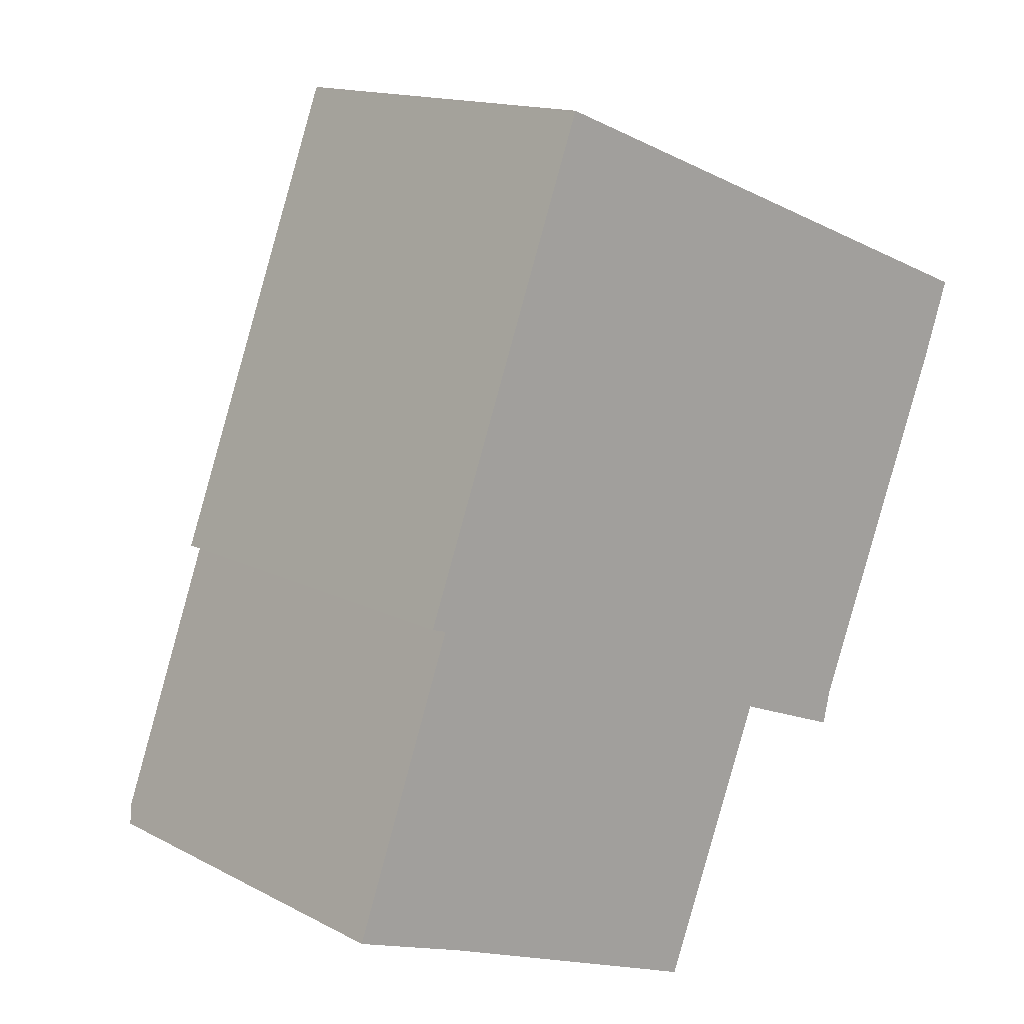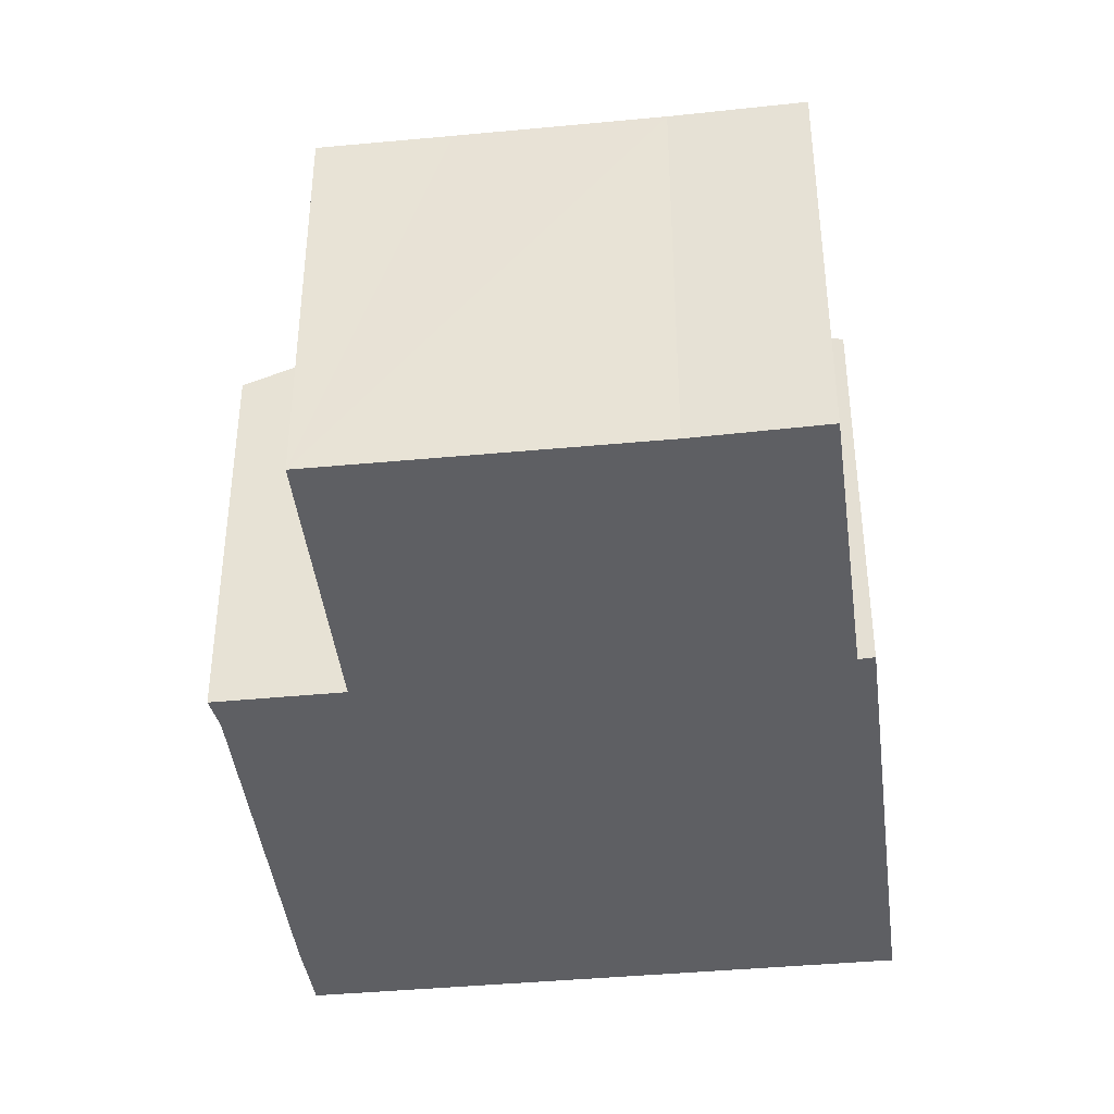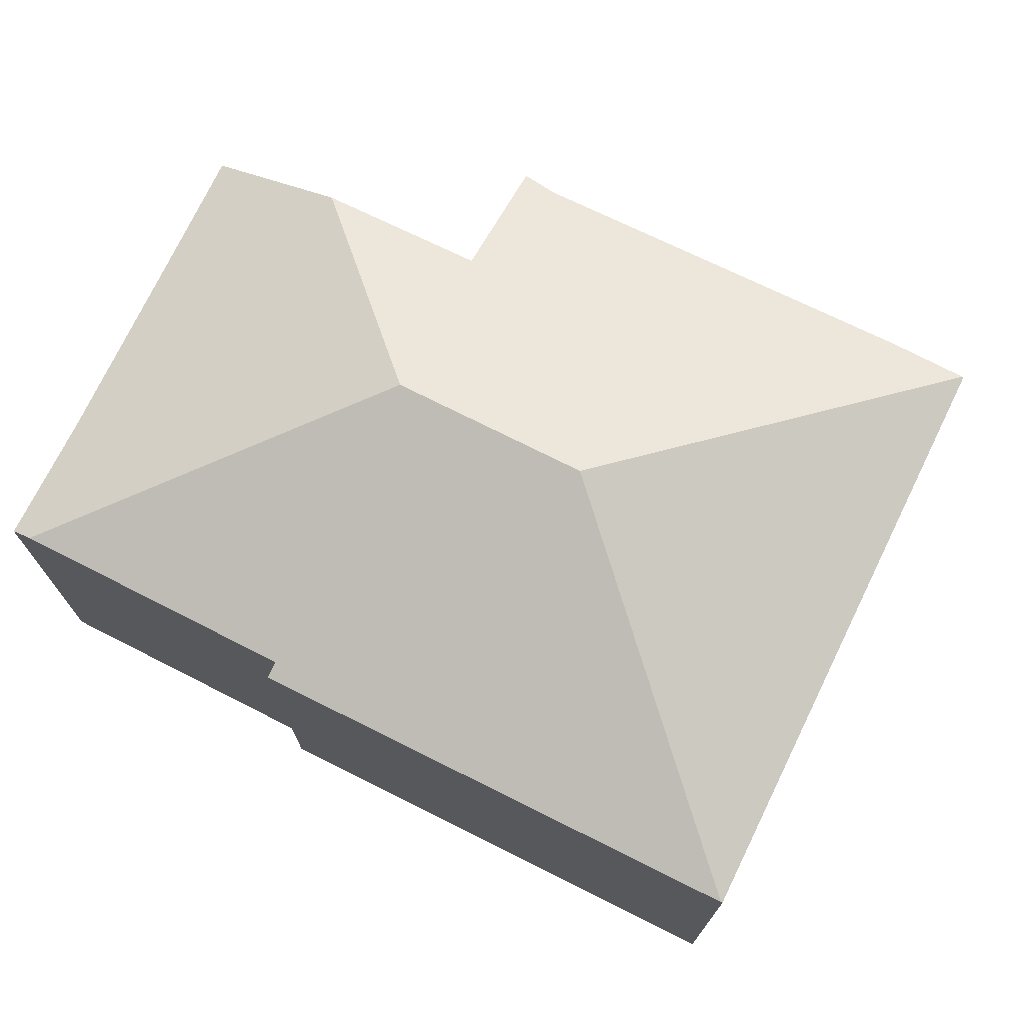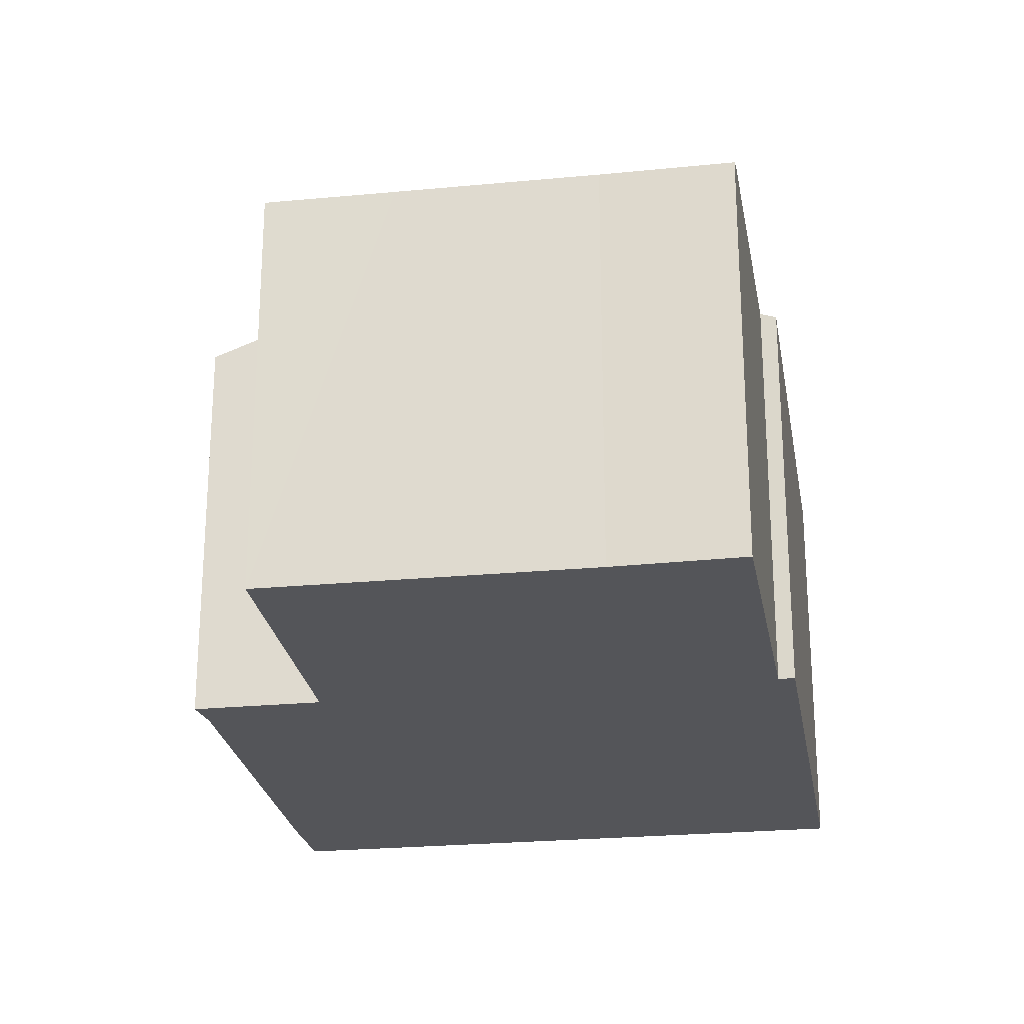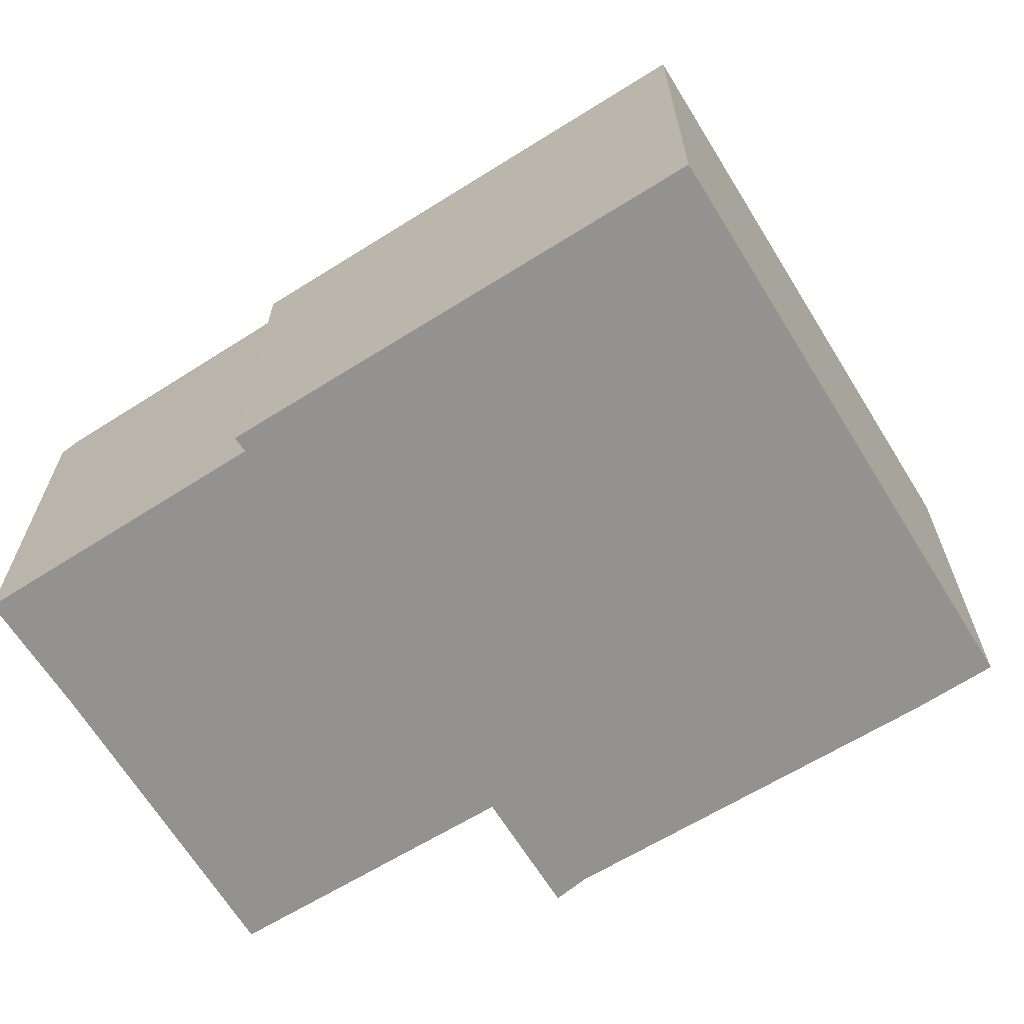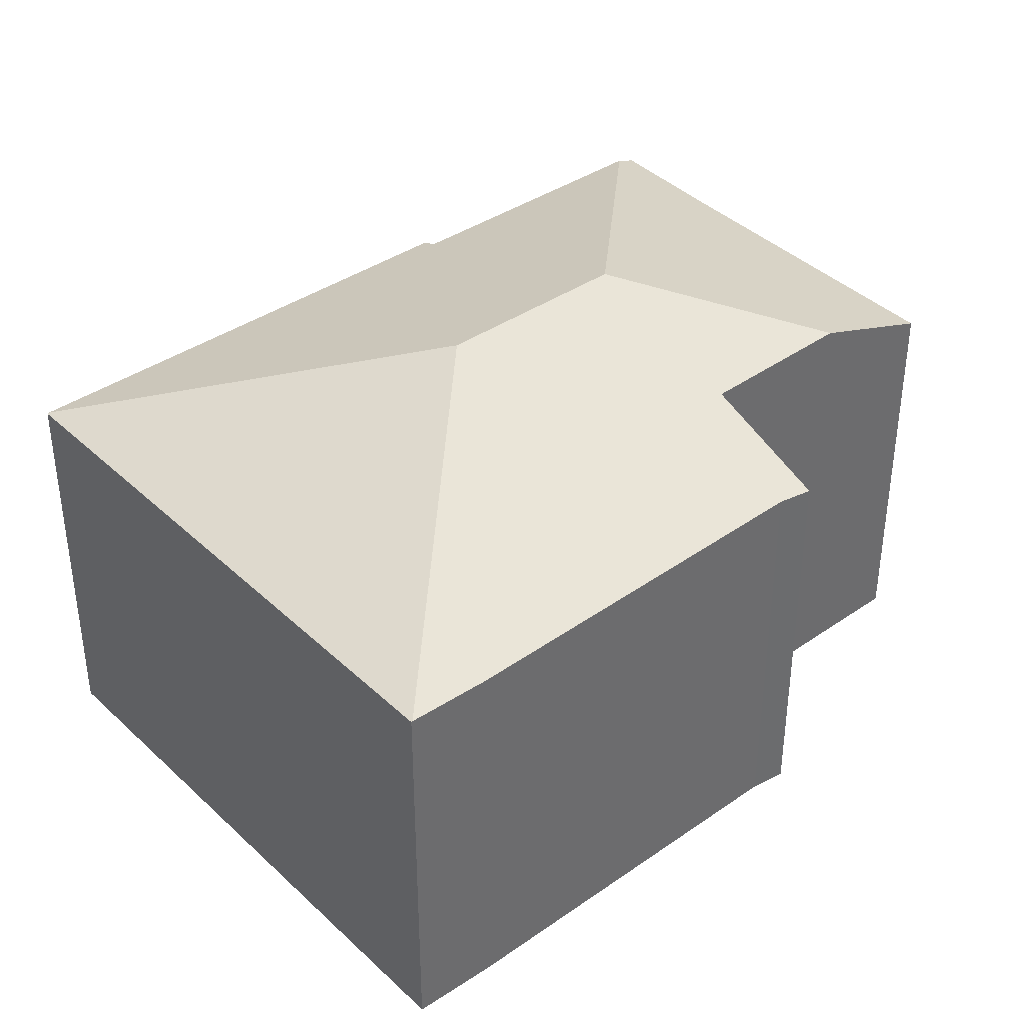
<metadata>
{"format":"obj","ext":"obj","renderer":"f3d","projection":"perspective","resolution":1024,"background":"white","views":[{"elev":14.4,"azim":-41.4,"up":"+Z"},{"elev":-40.9,"azim":-152.1,"up":"+Y"},{"elev":74.1,"azim":-42.8,"up":"+Y"},{"elev":-24.6,"azim":-149.8,"up":"+Y"},{"elev":-66.5,"azim":-37.1,"up":"+Y"},{"elev":39.5,"azim":70.5,"up":"+Y"}]}
</metadata>
<code>
v  7.528 7.189 -2.883
v  6.668 9.177 3.265
v  8.414 8.074 -0.64
v  5.409 7.192 -2.048
v  2.147 7.191 -0.778
v  0.125 7.304 0.339
v  0 7.171 4.391e-16
v  4.778 7.198 13.59
v  1.884 7.295 5.109
v  1.607 7.188 5.198
v  7.911 9.177 6.587
v  14.84 7.188 9.702
v  4.787 7.188 13.62
v  14.83 7.196 9.681
v  14.33 7.188 8.287
v  12.72 7.219 4.236
v  11.78 7.238 1.842
v  11.63 7.207 1.217
v  9.475 8.055 2.047
v  9.475 -1.253e-16 2.047
v  11.63 -7.452e-17 1.217
v  7.528 1.765e-16 -2.883
v  2.147 4.764e-17 -0.778
v  5.409 1.254e-16 -2.048
v  0 0 0
v  1.884 -3.128e-16 5.109
v  1.607 -3.183e-16 5.198
v  8.414 3.919e-17 -0.64
v  11.78 -1.128e-16 1.842
v  14.83 -5.928e-16 9.681
v  14.84 -5.941e-16 9.702
v  14.33 -5.074e-16 8.287
v  12.72 -2.594e-16 4.236
v  0.125 -2.076e-17 0.339
v  4.778 -8.323e-16 13.59
v  4.787 -8.339e-16 13.62
g defaultobject
f 1 2 3
f 2 1 4
f 2 4 5
f 2 5 6
f 6 5 7
f 8 9 10
f 9 2 6
f 2 9 8
f 2 8 11
f 12 8 13
f 8 12 11
f 11 12 14
f 15 11 14
f 11 15 16
f 11 16 2
f 2 16 17
f 2 17 18
f 2 18 19
f 3 2 19
f 18 20 19
f 20 18 21
f 22 4 1
f 4 22 5
f 5 22 23
f 23 22 24
f 23 7 5
f 7 23 25
f 26 10 9
f 10 26 27
f 20 3 19
f 3 20 1
f 1 20 22
f 22 20 28
f 29 18 17
f 18 29 21
f 12 30 14
f 30 12 31
f 30 15 14
f 15 30 32
f 32 16 15
f 16 32 17
f 17 32 29
f 29 32 33
f 7 9 6
f 9 7 25
f 9 25 26
f 26 25 34
f 27 8 10
f 8 27 35
f 8 35 13
f 13 35 36
f 36 12 13
f 12 36 31
f 35 31 36
f 31 35 27
f 31 27 30
f 30 27 32
f 32 27 33
f 33 27 26
f 33 26 34
f 33 34 20
f 20 34 28
f 28 34 25
f 28 25 23
f 28 23 24
f 28 24 22
f 20 29 33
f 29 20 21

</code>
